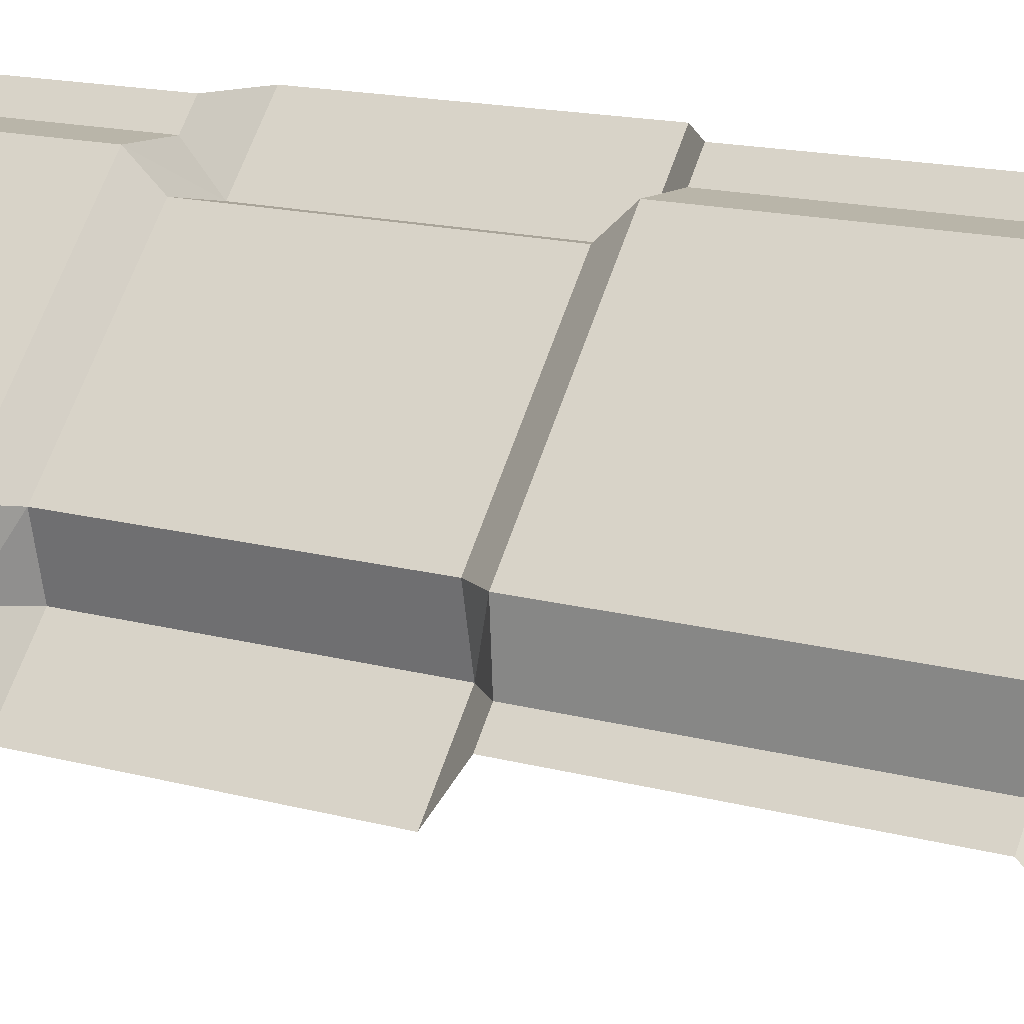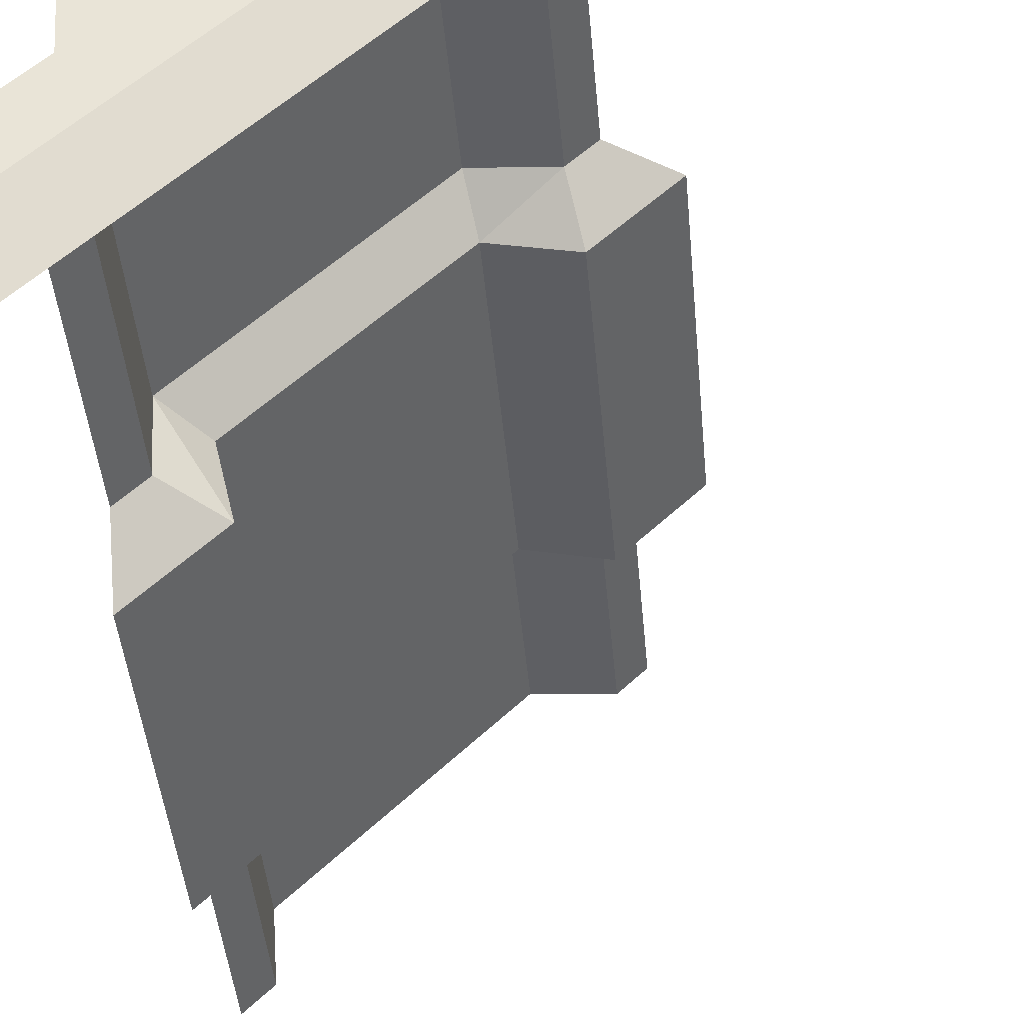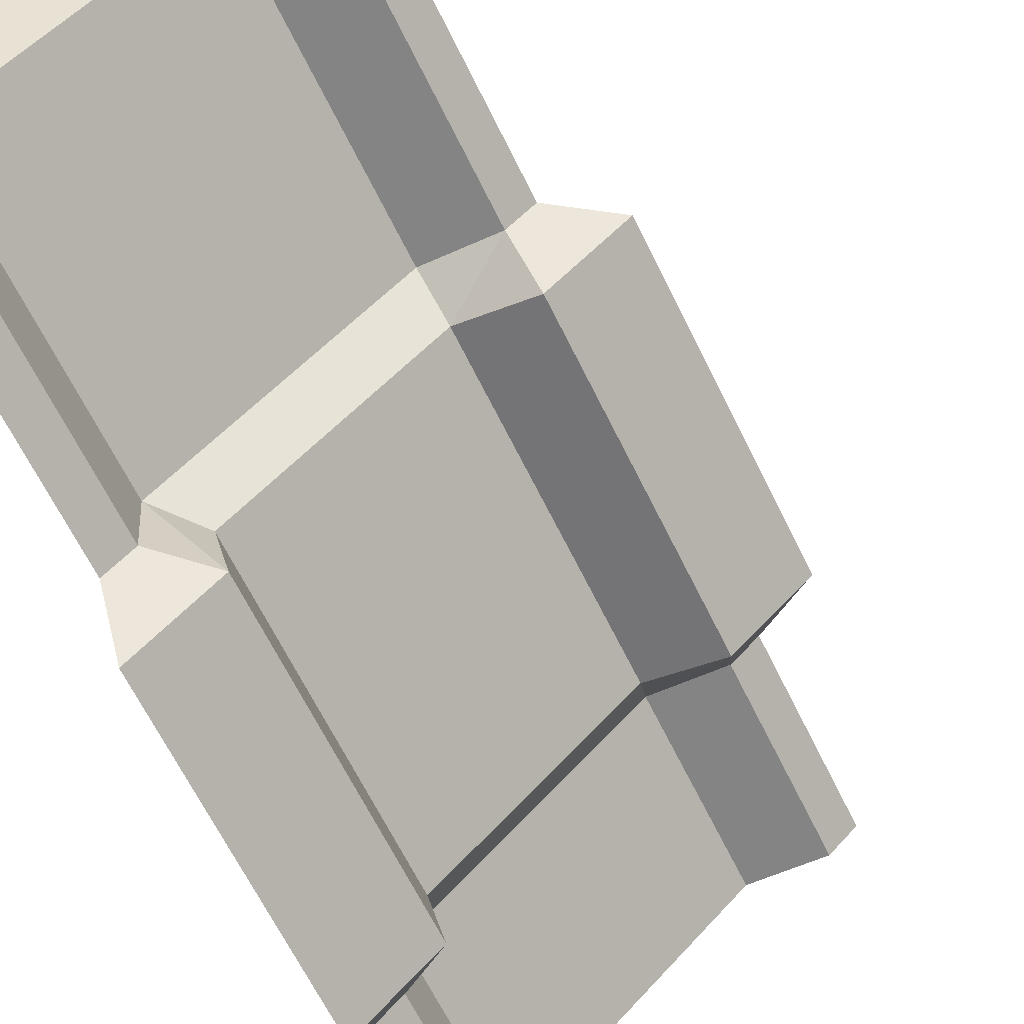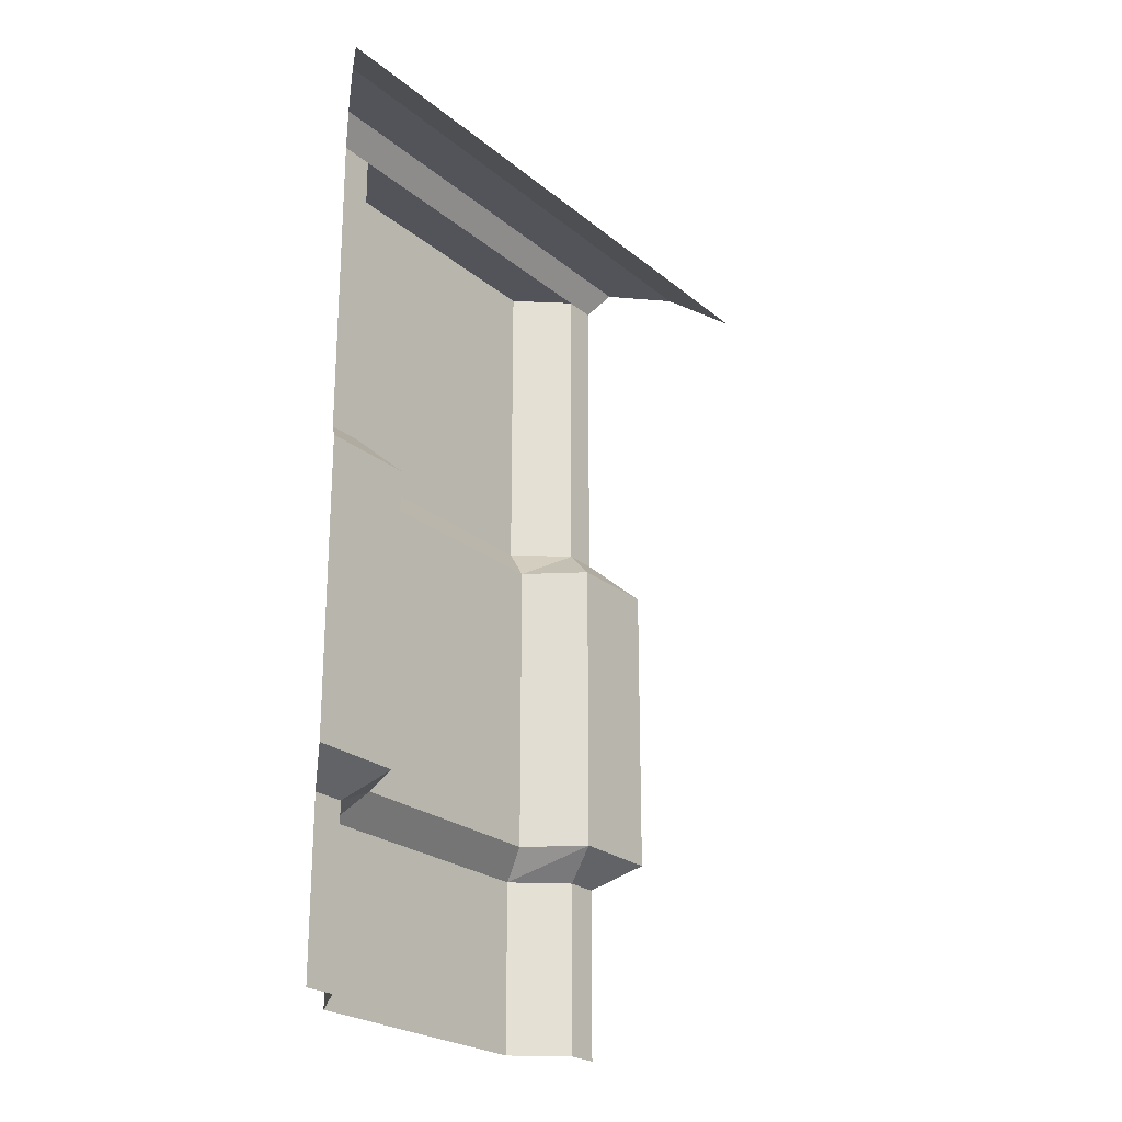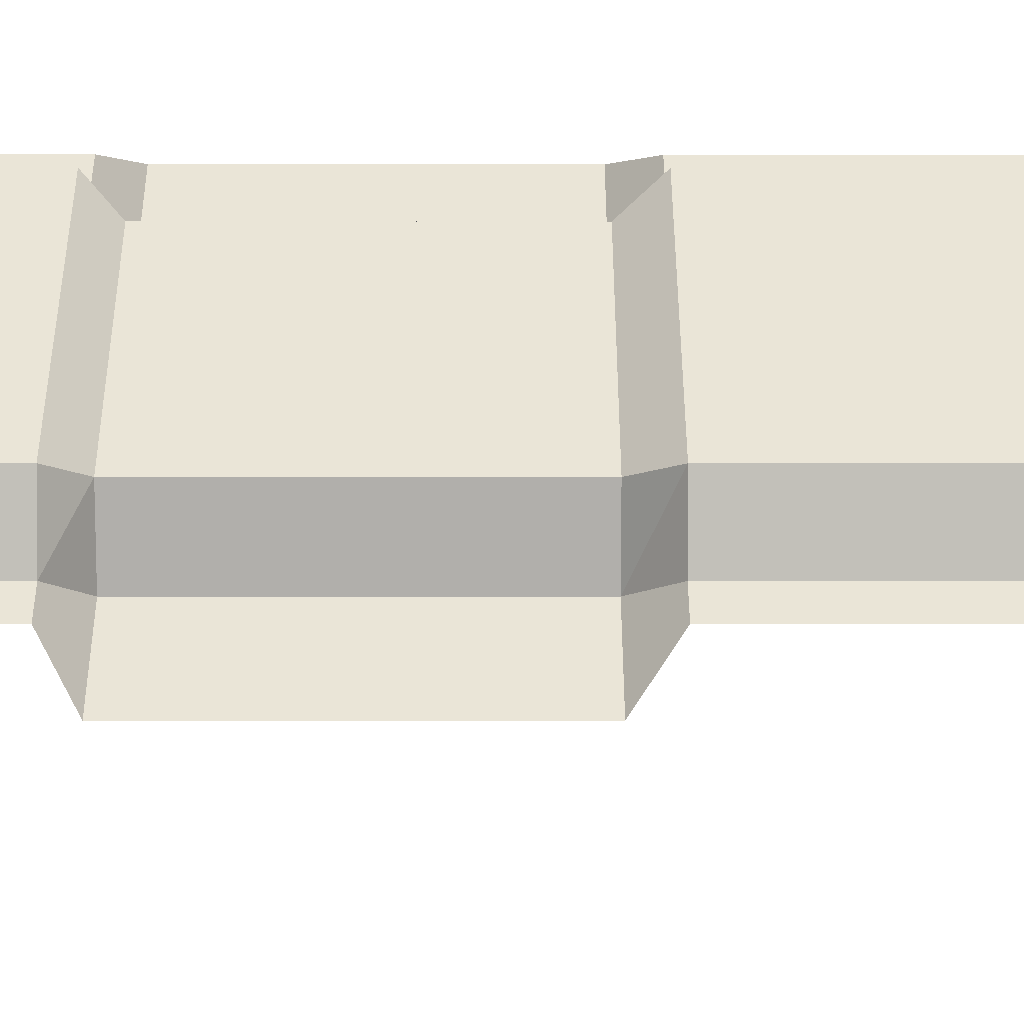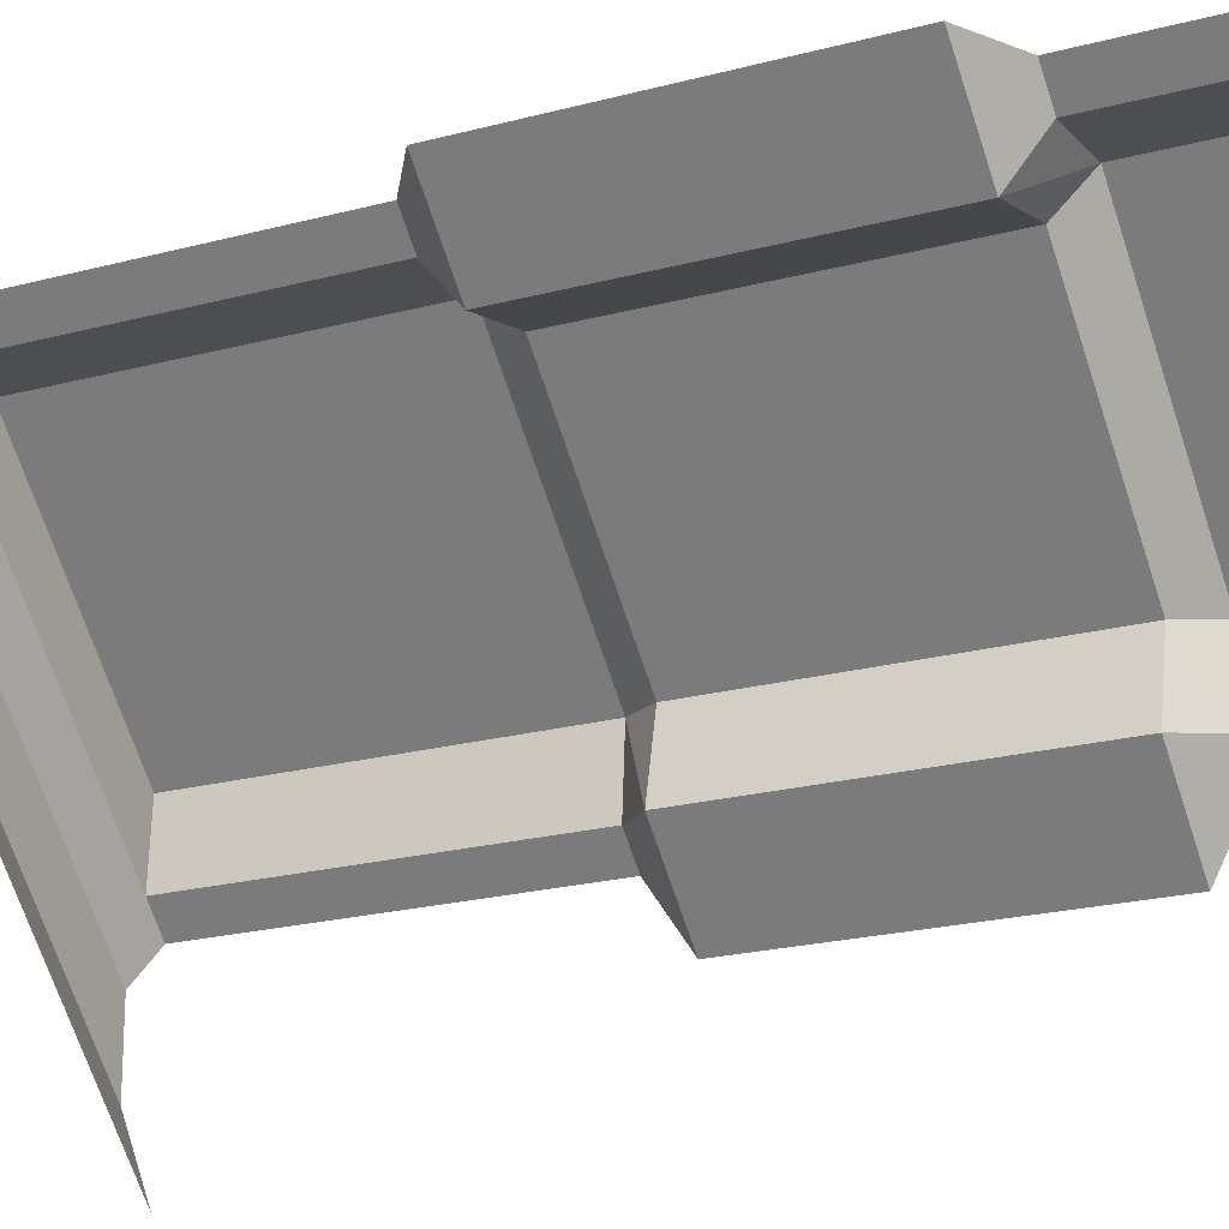
<metadata>
{"format":"obj","ext":"obj","renderer":"f3d","projection":"perspective","resolution":1024,"background":"white","views":[{"elev":16.8,"azim":117.9,"up":"+Z"},{"elev":-41.9,"azim":-175.1,"up":"+Z"},{"elev":-63.7,"azim":-154.2,"up":"+Z"},{"elev":-23.7,"azim":171.6,"up":"+Y"},{"elev":-0.9,"azim":89.7,"up":"+Z"},{"elev":-20.5,"azim":-63.7,"up":"+Z"}]}
</metadata>
<code>
v  -0.76 4.25 1.76
v  -0.541 4 1.779
v  1.779 4 -0.541
v  1.76 4.25 -0.76
v  -1.373 4.25 1.707
v  1.707 4.25 -1.373
v  -1.956 4.017 1.656
v  1.656 4.017 -1.956
v  0.0726 -2.367 1.823
v  0.0726 -4 1.823
v  1.822 -4 0.074
v  1.822 -2.367 0.074
v  -0.003 -2.103 1.522
v  1.51 -2.103 0.0095
v  -0.003 0.6987 1.522
v  1.51 0.6987 0.0095
v  0.0726 1.034 1.823
v  1.822 1.034 0.074
v  1.822 4 0.074
v  0.0726 4 1.823
v  -1 4.25 2
v  -0.7619 4 2
v  2 4 -0.7619
v  2 4.25 -1
v  -1.667 4.25 2
v  2 4.25 -1.667
v  -2.3 4.017 2
v  2 4.017 -2.3
v  -0.7619 -2.367 2
v  -0.7619 -4 2
v  -0.541 -4 1.779
v  -0.541 -2.367 1.779
v  2 -4 -0.7619
v  2 -2.367 -0.7619
v  1.779 -2.367 -0.541
v  1.779 -4 -0.541
v  -0.6412 -2.103 1.379
v  -1.262 -2.103 2
v  2 -2.103 -1.262
v  1.365 -2.103 -0.6265
v  -1.262 0.6987 2
v  -0.6412 0.6987 1.379
v  2 0.6987 -1.262
v  1.365 0.6987 -0.6265
v  -0.7619 1.034 2
v  -0.541 1.034 1.779
v  2 1.034 -0.7619
v  1.779 1.034 -0.541
g wall02a
f 1 2 3
f 3 4 1
f 5 1 4
f 4 6 5
f 7 5 6
f 6 8 7
f 9 10 11
f 11 12 9
f 13 9 12
f 12 14 13
f 15 13 14
f 14 16 15
f 17 15 16
f 16 18 17
f 18 19 20
f 20 17 18
f 1 21 22
f 22 2 1
f 23 24 4
f 4 3 23
f 5 25 21
f 21 1 5
f 24 26 6
f 6 4 24
f 7 27 25
f 25 5 7
f 26 28 8
f 8 6 26
f 29 30 31
f 31 32 29
f 33 34 35
f 35 36 33
f 37 38 29
f 29 32 37
f 34 39 40
f 40 35 34
f 41 38 37
f 37 42 41
f 39 43 44
f 44 40 39
f 45 41 42
f 42 46 45
f 44 43 47
f 47 48 44
f 47 23 3
f 3 48 47
f 22 45 46
f 46 2 22
f 36 35 12
f 12 11 36
f 35 40 14
f 14 12 35
f 40 44 16
f 16 14 40
f 44 48 18
f 18 16 44
f 48 3 19
f 19 18 48
f 3 2 20
f 20 19 3
f 2 46 17
f 17 20 2
f 46 42 15
f 15 17 46
f 42 37 13
f 13 15 42
f 37 32 9
f 9 13 37
f 32 31 10
f 10 9 32

</code>
